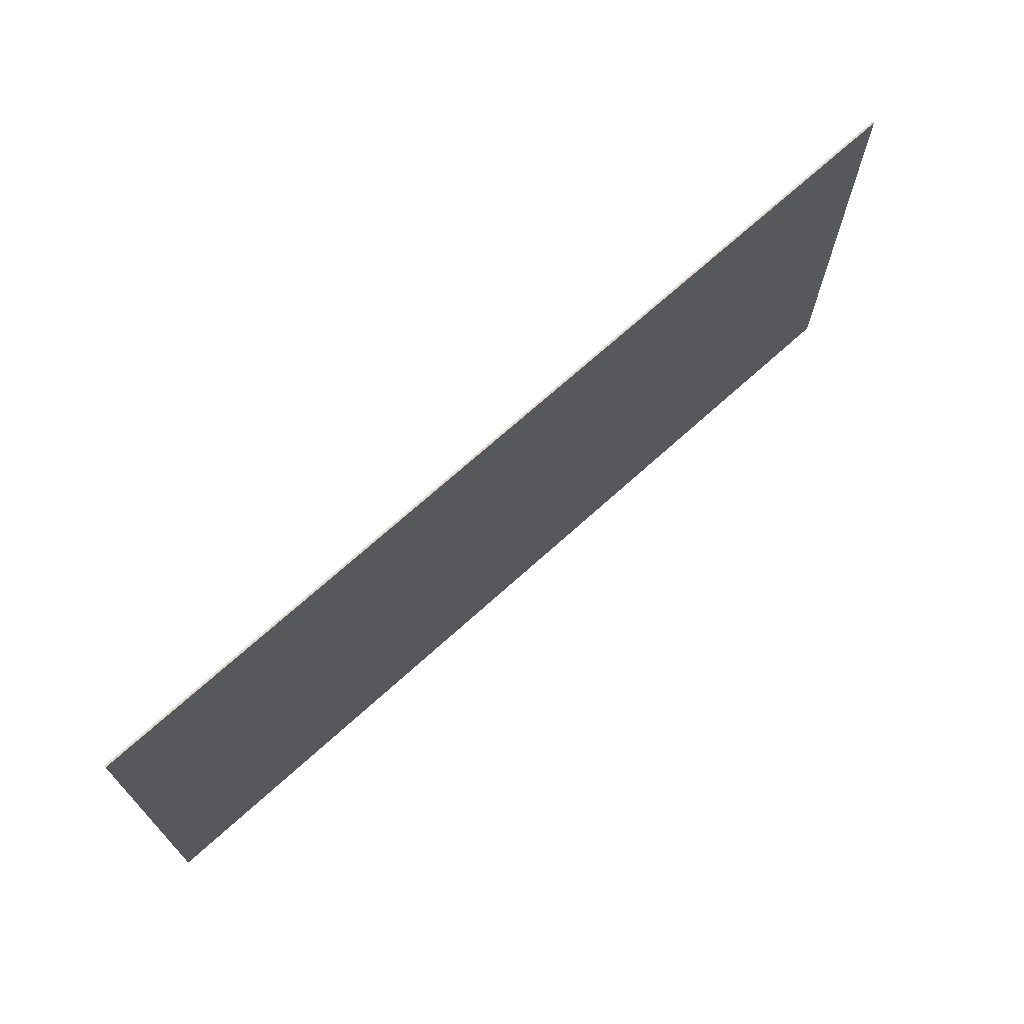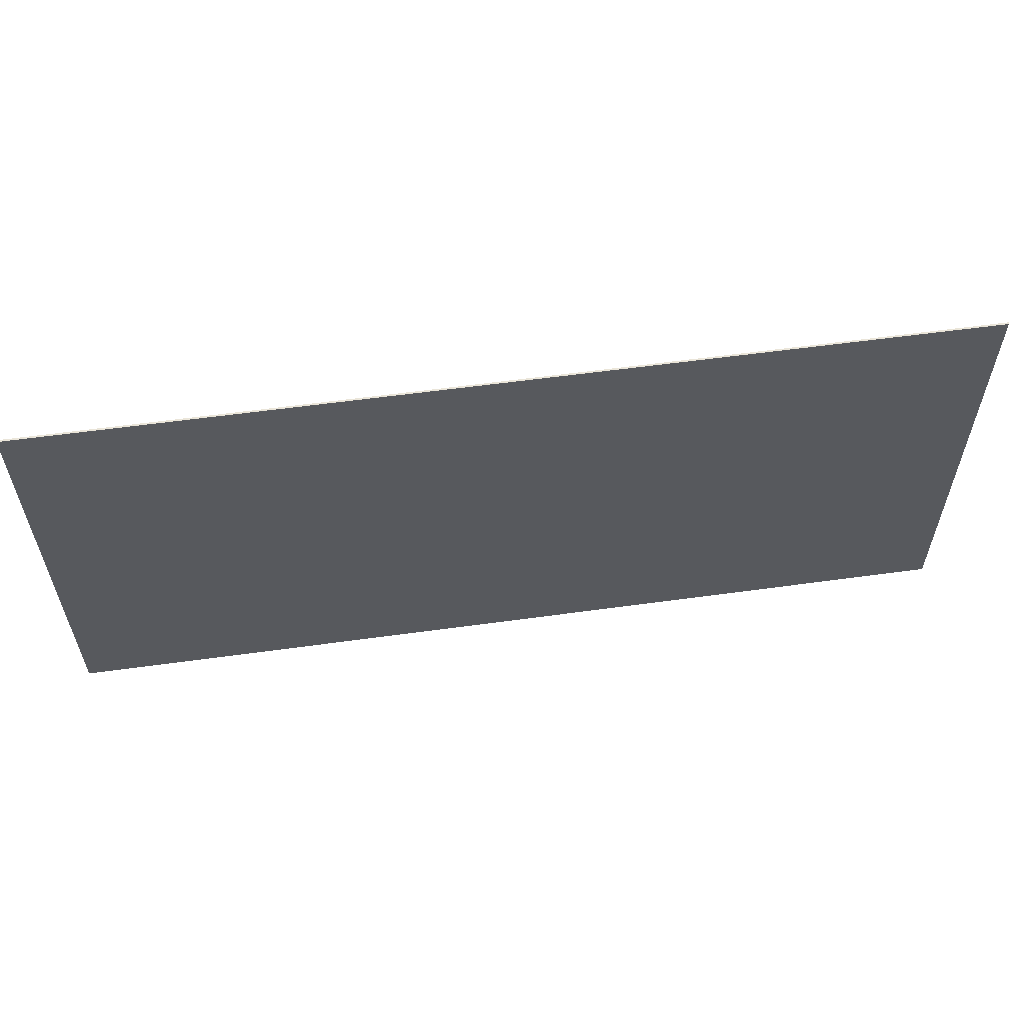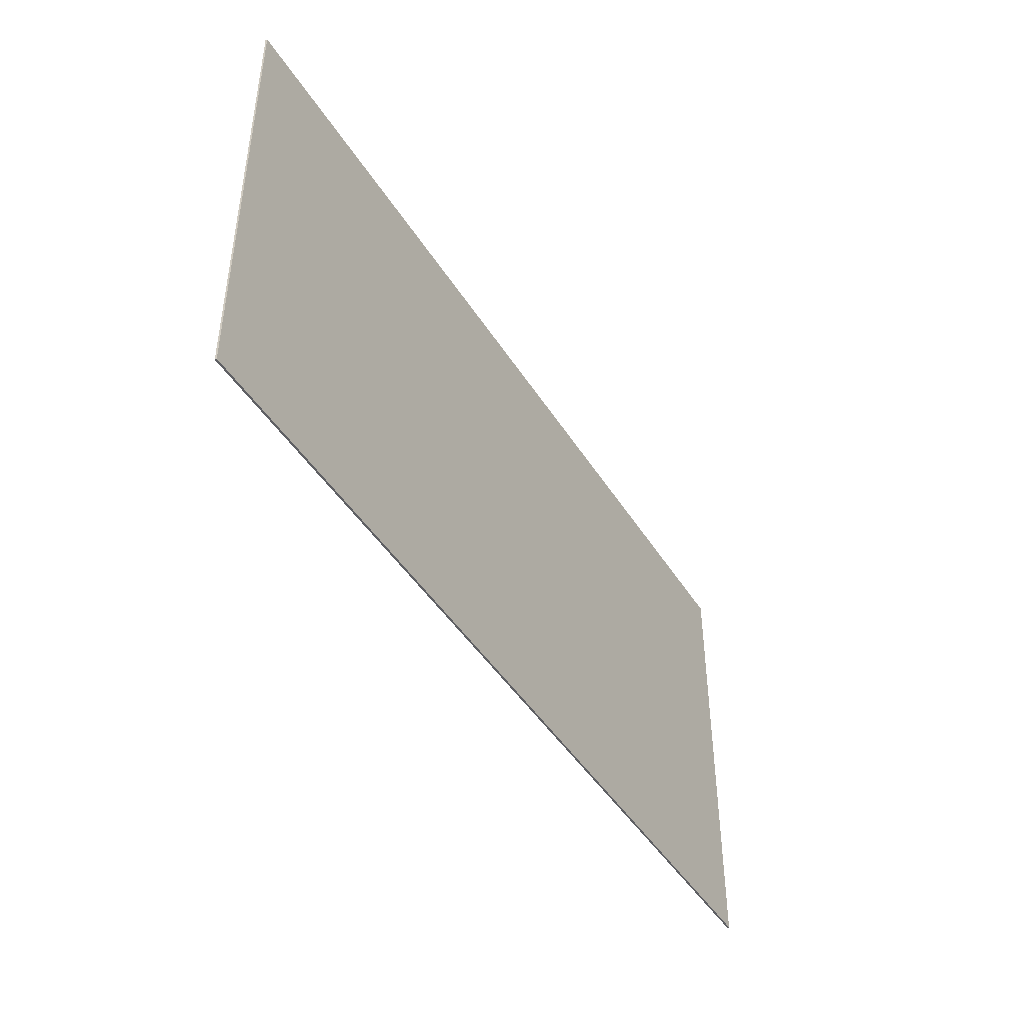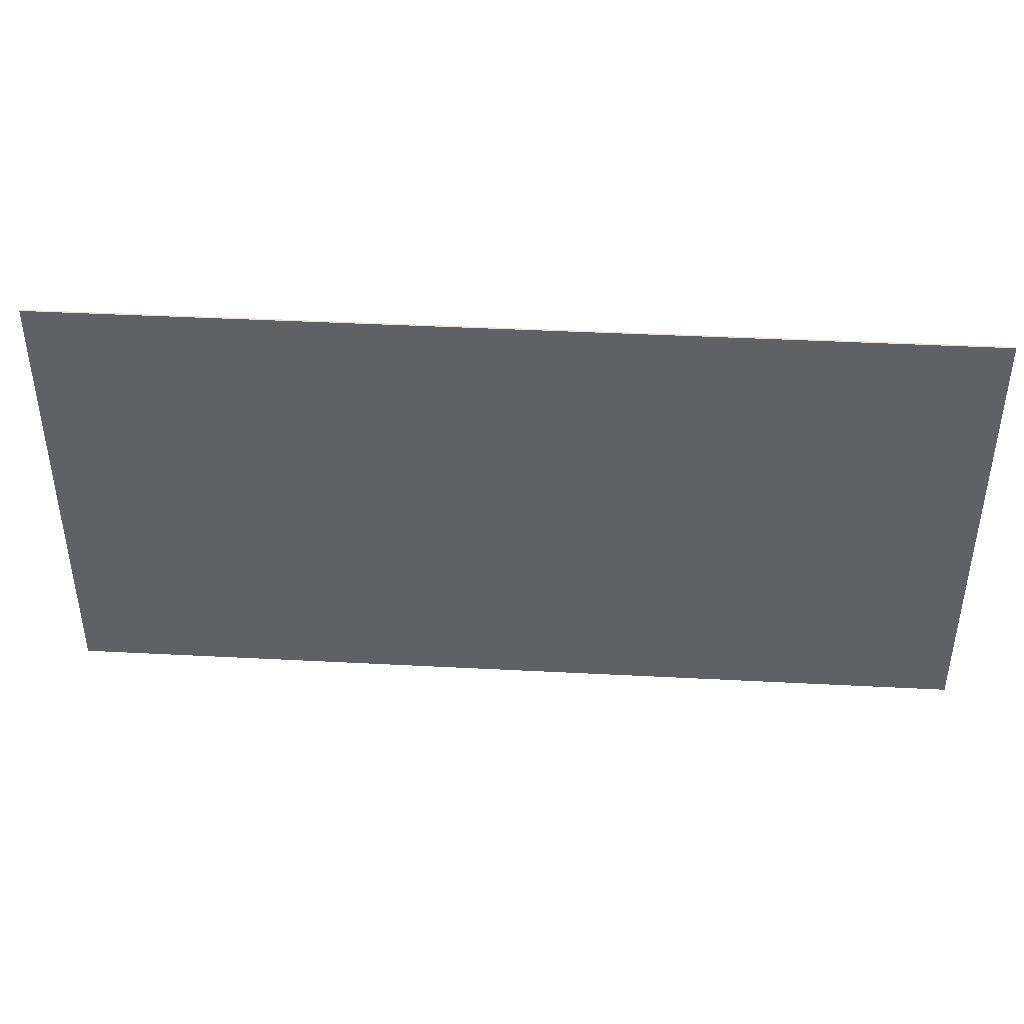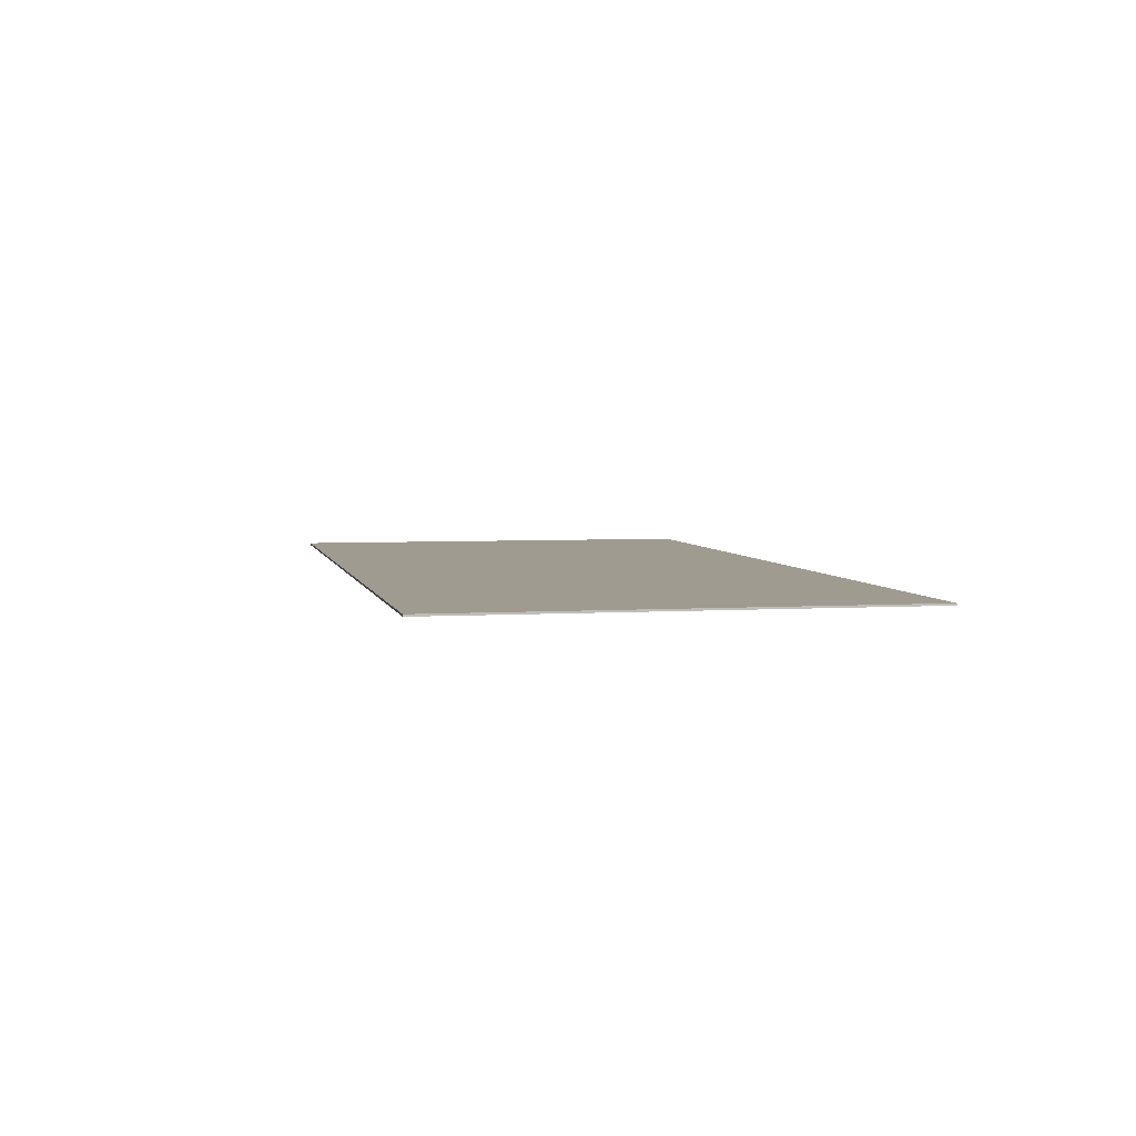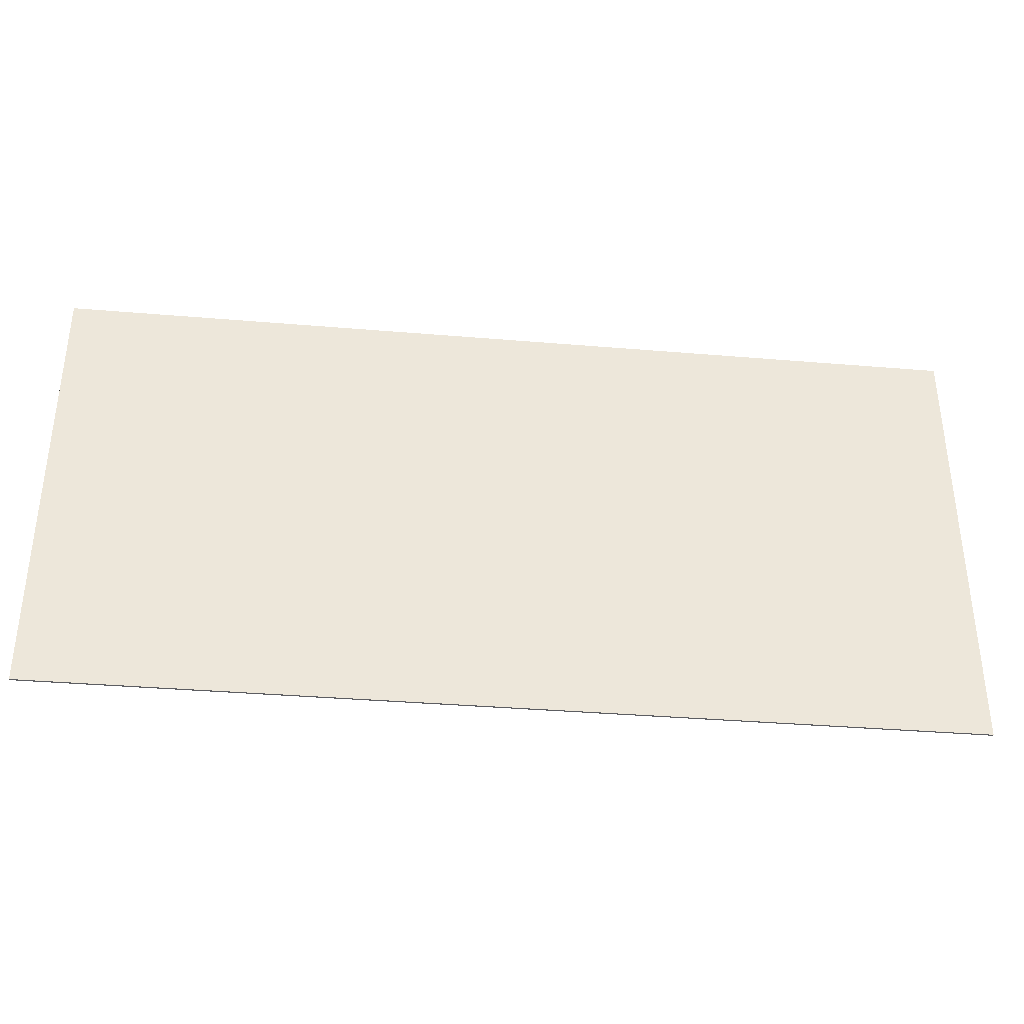
<metadata>
{"format":"obj","ext":"obj","renderer":"f3d","projection":"perspective","resolution":1024,"background":"white","views":[{"elev":70.0,"azim":137.8,"up":"+Z"},{"elev":58.6,"azim":171.9,"up":"+Z"},{"elev":-44.5,"azim":-60.1,"up":"+Z"},{"elev":41.7,"azim":-176.4,"up":"+Z"},{"elev":4.2,"azim":78.1,"up":"+Y"},{"elev":-36.3,"azim":173.7,"up":"+Z"}]}
</metadata>
<code>
v 2.95 0 1.45
v 2.95 0 -1.45
v -2.95 0 -1.45
v -2.95 0 1.45
v -2.95 -0.0125 1.45
v 2.95 -0.0125 1.45
v 2.95 0 1.45
v -2.95 0 1.45
v -2.95 -0.0125 -1.45
v -2.95 -0.0125 1.45
v -2.95 0 1.45
v -2.95 0 -1.45
v 2.95 -0.0125 -1.45
v -2.95 -0.0125 -1.45
v -2.95 0 -1.45
v 2.95 0 -1.45
v 2.95 -0.0125 1.45
v 2.95 -0.0125 -1.45
v 2.95 0 -1.45
v 2.95 0 1.45
v 2.95 -0.0125 1.45
v -2.95 -0.0125 1.45
v -2.95 -0.0125 1.275
v 2.95 -0.0125 1.275
v 2.95 -0.0125 1.125
v -2.95 -0.0125 1.125
v -2.95 -0.0125 0.95
v 2.95 -0.0125 0.95
v 2.95 -0.0125 0.8
v -2.95 -0.0125 0.8
v -2.95 -0.0125 0.625
v 2.95 -0.0125 0.625
v 2.95 -0.0125 0.475
v -2.95 -0.0125 0.475
v -2.95 -0.0125 0.3
v 2.95 -0.0125 0.3
v 2.95 -0.0125 0.15
v -2.95 -0.0125 0.15
v -2.95 -0.0125 -0.025
v 2.95 -0.0125 -0.025
v 2.95 -0.0125 -0.175
v -2.95 -0.0125 -0.175
v -2.95 -0.0125 -0.35
v 2.95 -0.0125 -0.35
v 2.95 -0.0125 -0.5
v -2.95 -0.0125 -0.5
v -2.95 -0.0125 -0.675
v 2.95 -0.0125 -0.675
v 2.95 -0.0125 -0.825
v -2.95 -0.0125 -0.825
v -2.95 -0.0125 -1
v 2.95 -0.0125 -1
v 2.95 -0.0125 -1.15
v -2.95 -0.0125 -1.15
v -2.95 -0.0125 -1.325
v 2.95 -0.0125 -1.325
v 2.95 -0.0125 1.275
v -2.95 -0.0125 1.275
v -2.95 -0.0125 1.125
v 2.95 -0.0125 1.125
v 2.95 -0.0125 0.95
v -2.95 -0.0125 0.95
v -2.95 -0.0125 0.8
v 2.95 -0.0125 0.8
v 2.95 -0.0125 0.625
v -2.95 -0.0125 0.625
v -2.95 -0.0125 0.475
v 2.95 -0.0125 0.475
v 2.95 -0.0125 0.3
v -2.95 -0.0125 0.3
v -2.95 -0.0125 0.15
v 2.95 -0.0125 0.15
v 2.95 -0.0125 -0.025
v -2.95 -0.0125 -0.025
v -2.95 -0.0125 -0.175
v 2.95 -0.0125 -0.175
v 2.95 -0.0125 -0.35
v -2.95 -0.0125 -0.35
v -2.95 -0.0125 -0.5
v 2.95 -0.0125 -0.5
v 2.95 -0.0125 -0.675
v -2.95 -0.0125 -0.675
v -2.95 -0.0125 -0.825
v 2.95 -0.0125 -0.825
v 2.95 -0.0125 -1
v -2.95 -0.0125 -1
v -2.95 -0.0125 -1.15
v 2.95 -0.0125 -1.15
v 2.95 -0.0125 -1.325
v -2.95 -0.0125 -1.325
v -2.95 -0.0125 -1.45
v 2.95 -0.0125 -1.45
g mesh430746
f 1 2 3
f 3 4 1
f 5 6 7
f 7 8 5
f 9 10 11
f 11 12 9
f 13 14 15
f 15 16 13
f 17 18 19
f 19 20 17
f 21 22 23
f 23 24 21
f 25 26 27
f 27 28 25
f 29 30 31
f 31 32 29
f 33 34 35
f 35 36 33
f 37 38 39
f 39 40 37
f 41 42 43
f 43 44 41
f 45 46 47
f 47 48 45
f 49 50 51
f 51 52 49
f 53 54 55
f 55 56 53
f 57 58 59
f 59 60 57
f 61 62 63
f 63 64 61
f 65 66 67
f 67 68 65
f 69 70 71
f 71 72 69
f 73 74 75
f 75 76 73
f 77 78 79
f 79 80 77
f 81 82 83
f 83 84 81
f 85 86 87
f 87 88 85
f 89 90 91
f 91 92 89

</code>
